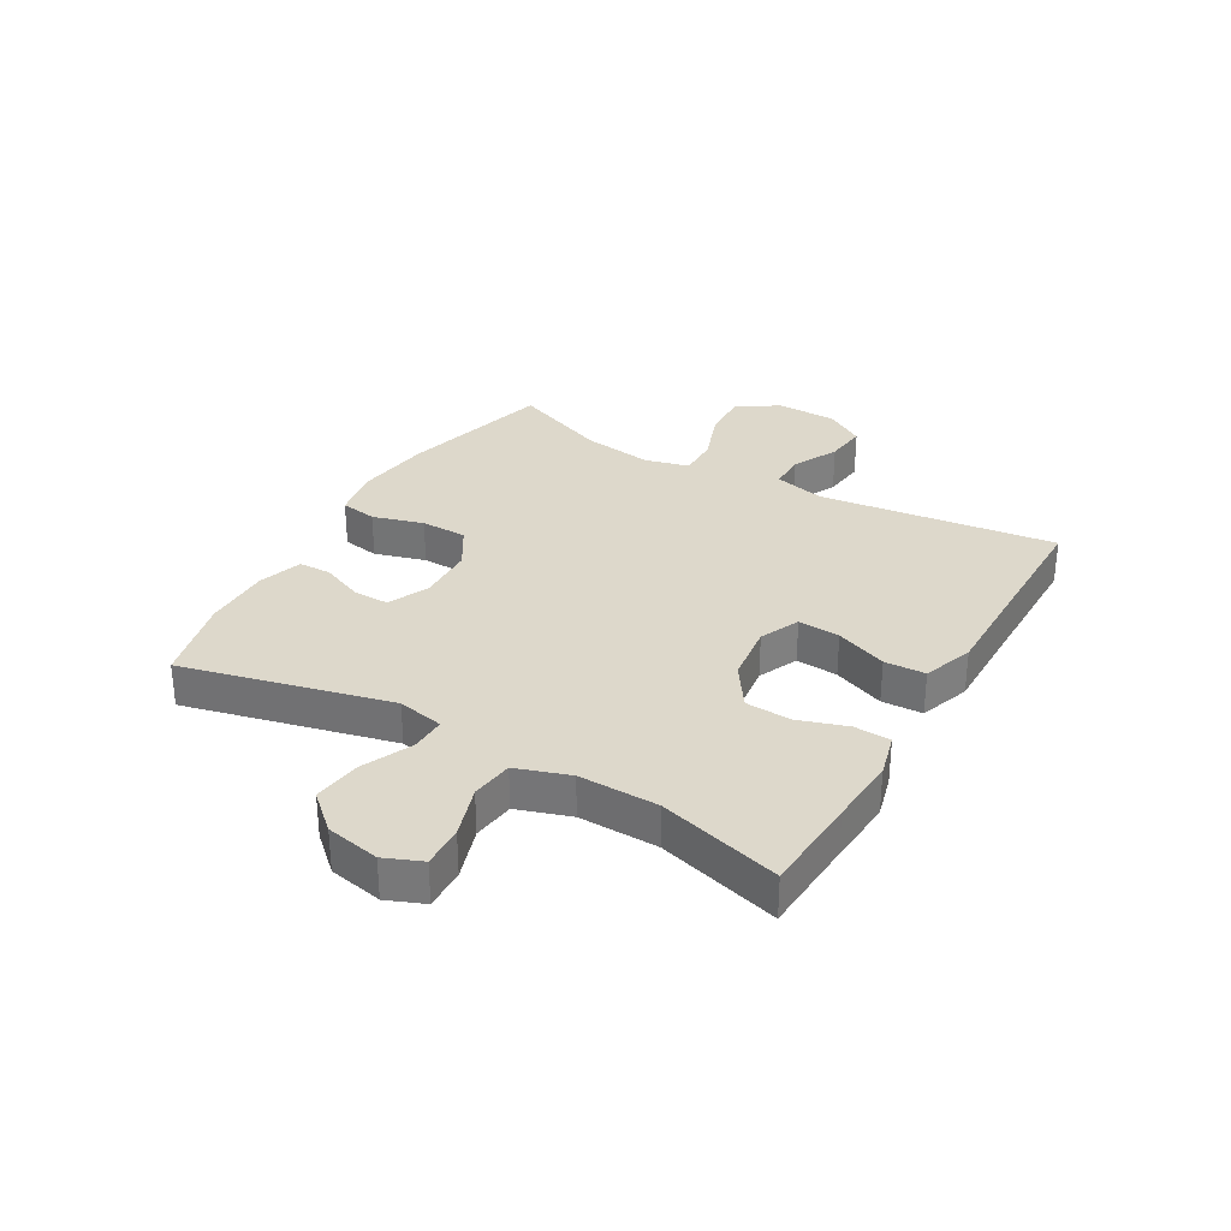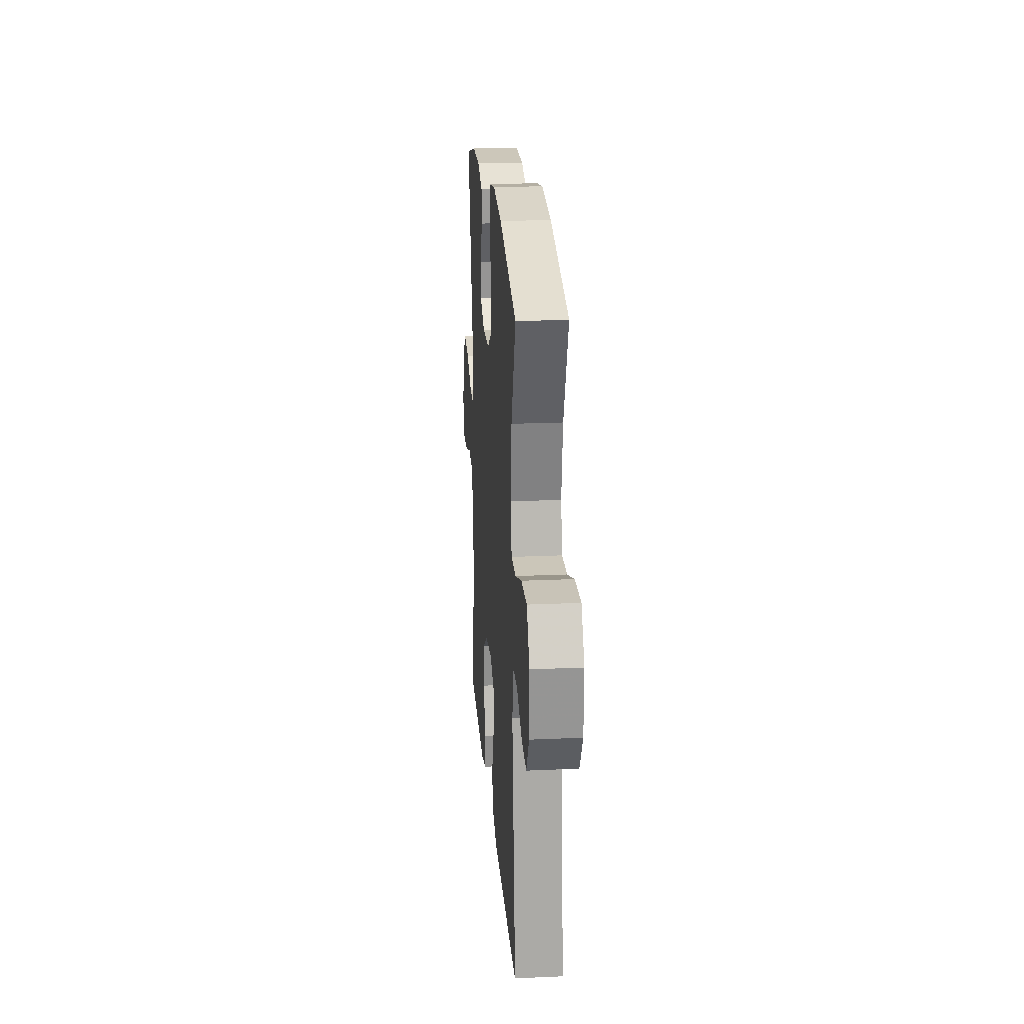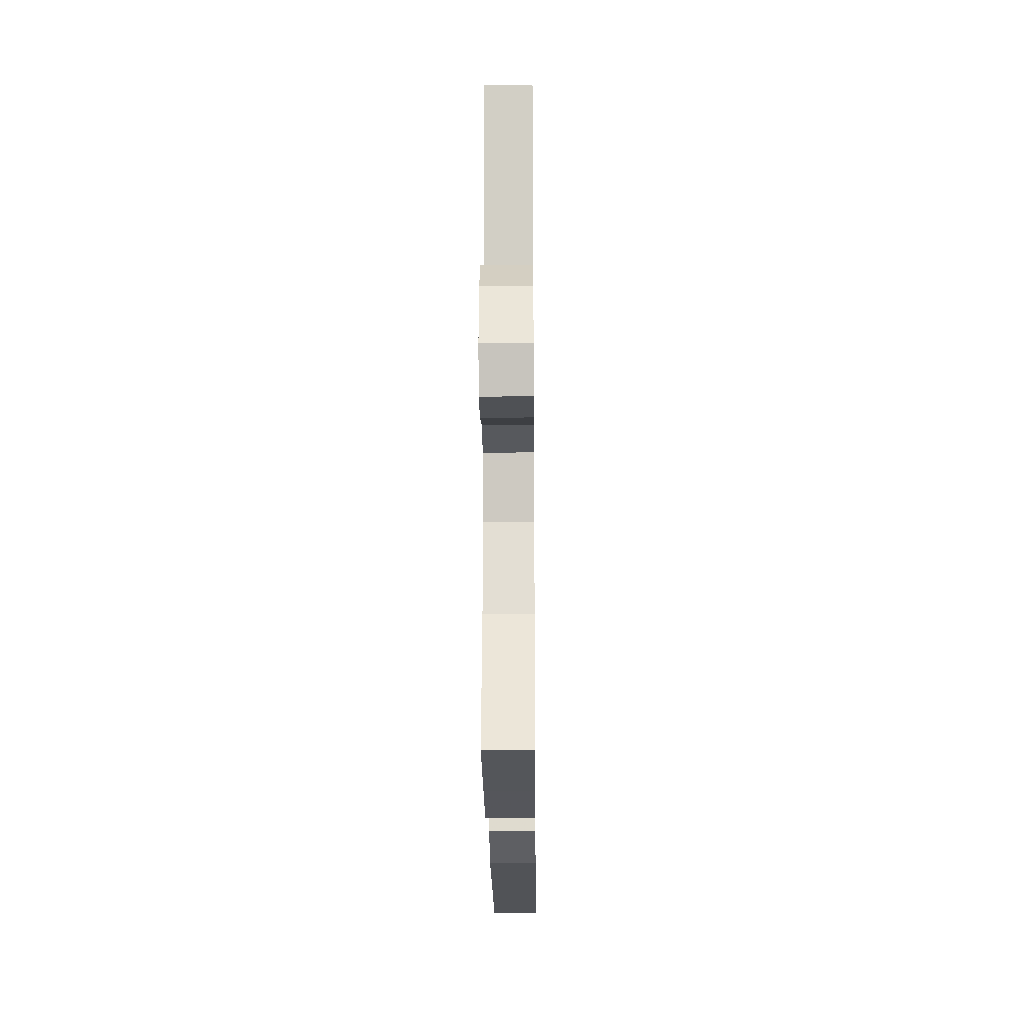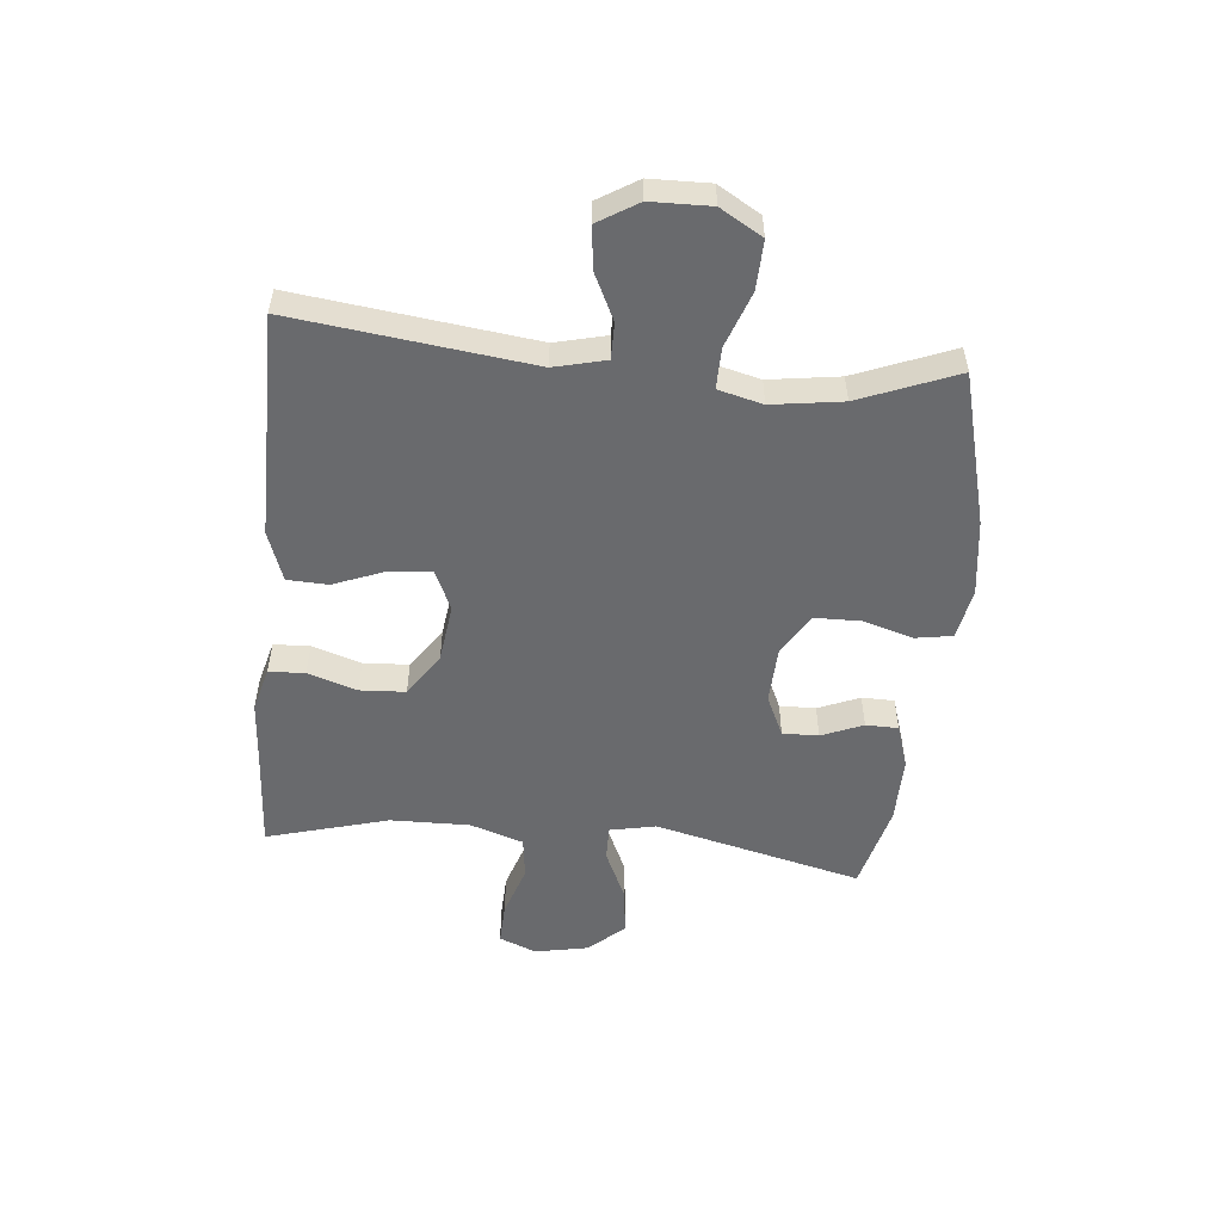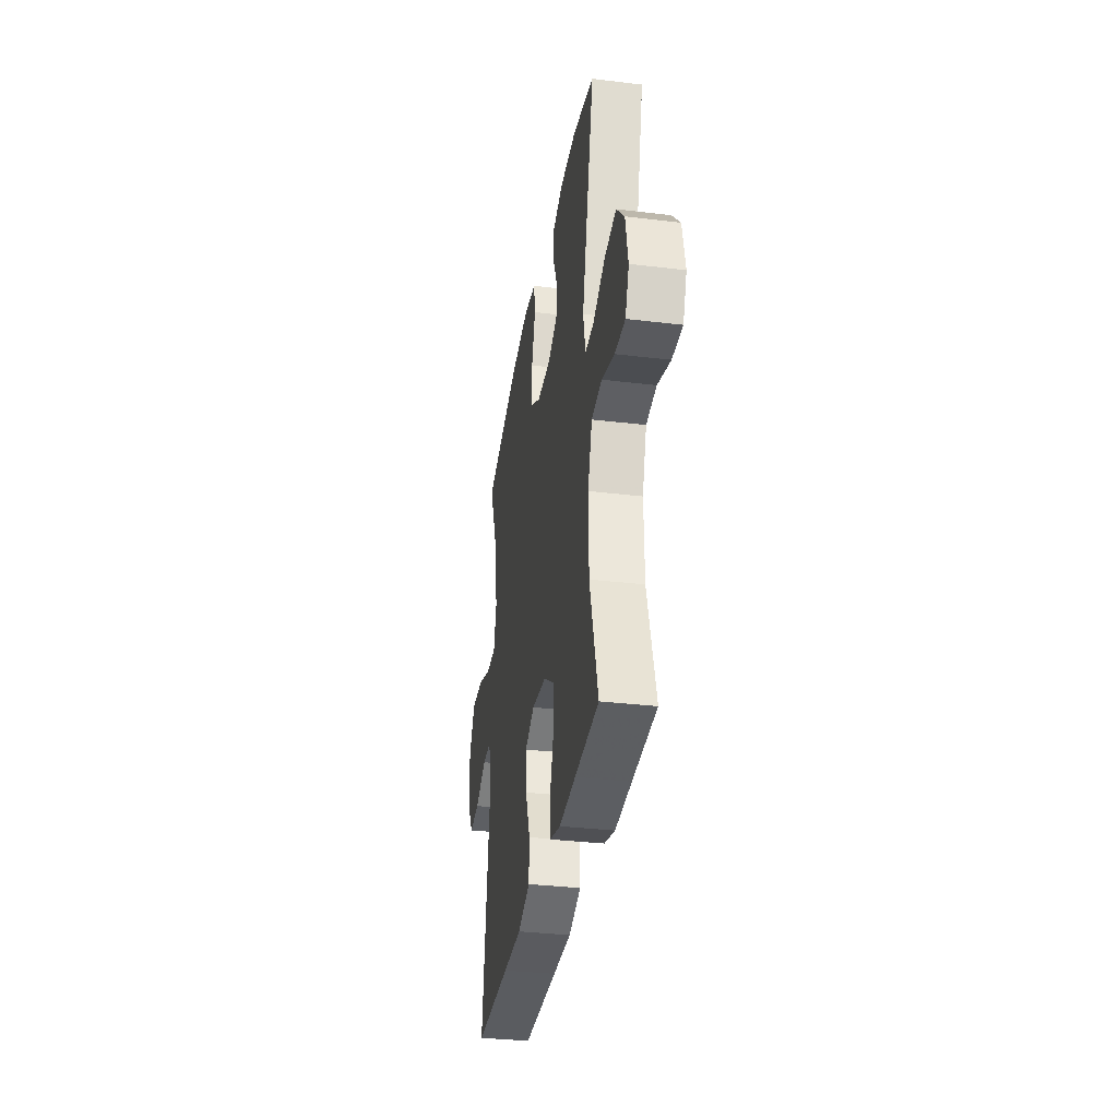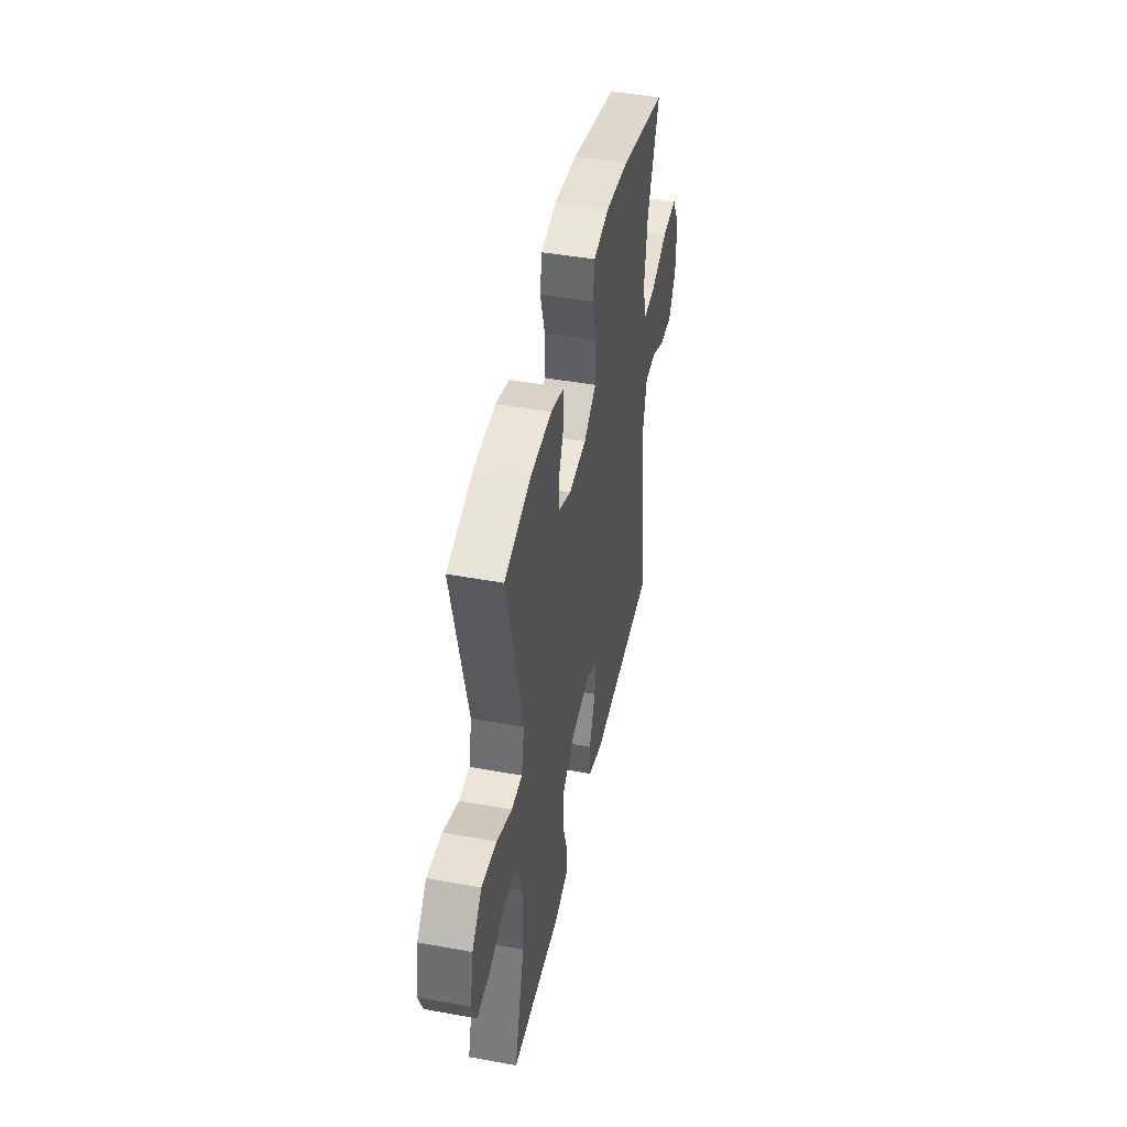
<metadata>
{"format":"obj","ext":"obj","renderer":"f3d","projection":"perspective","resolution":1024,"background":"white","views":[{"elev":31.4,"azim":120.1,"up":"+Y"},{"elev":21.8,"azim":-94.5,"up":"+Z"},{"elev":-22.1,"azim":90.6,"up":"+Z"},{"elev":-53.1,"azim":-95.5,"up":"+Y"},{"elev":-33.9,"azim":80.7,"up":"+Z"},{"elev":45.2,"azim":101.9,"up":"+Z"}]}
</metadata>
<code>
v -0.5 0.07 0.5
v -0.243 0.07 0.567
v -0.114 0.07 0.584
v -0.028 0.07 0.568
v -0.018 0.07 0.506
v -0.043 0.07 0.42
v -0.042 0.07 0.342
v 0.027 0.07 0.3
v 0.125 0.07 0.296
v 0.194 0.07 0.328
v 0.193 0.07 0.389
v 0.164 0.07 0.459
v 0.165 0.07 0.514
v 0.239 0.07 0.538
v 0.353 0.07 0.537
v 0.5 0.07 0.5
v 0.414 0.07 0.149
v 0.43 0.07 0.071
v 0.489 0.07 0.072
v 0.573 0.07 0.11
v 0.655 0.07 0.121
v 0.709 0.07 0.061
v 0.727 0.07 -0.03
v 0.701 0.07 -0.093
v 0.63 0.07 -0.09
v 0.542 0.07 -0.061
v 0.471 0.07 -0.07
v 0.441 0.07 -0.16
v 0.443 0.07 -0.294
v 0.5 0.07 -0.5
v 0.335 0.07 -0.51
v 0.221 0.07 -0.518
v 0.146 0.07 -0.498
v 0.143 0.07 -0.437
v 0.17 0.07 -0.354
v 0.166 0.07 -0.277
v 0.094 0.07 -0.228
v -0.006 0.07 -0.215
v -0.073 0.07 -0.245
v -0.068 0.07 -0.316
v -0.034 0.07 -0.403
v -0.037 0.07 -0.472
v -0.122 0.07 -0.502
v -0.253 0.07 -0.501
v -0.5 0.07 -0.5
v -0.45 0.07 -0.1
v -0.471 0.07 -0.013
v -0.532 0.07 -0.013
v -0.611 0.07 -0.051
v -0.682 0.07 -0.059
v -0.723 0.07 0.008
v -0.725 0.07 0.109
v -0.683 0.07 0.18
v -0.6 0.07 0.177
v -0.506 0.07 0.143
v -0.437 0.07 0.142
v -0.418 0.07 0.217
v -0.435 0.07 0.336
v -0.5 0 0.5
v -0.243 0 0.567
v -0.114 0 0.584
v -0.028 0 0.568
v -0.018 0 0.506
v -0.043 0 0.42
v -0.042 0 0.342
v 0.027 0 0.3
v 0.125 0 0.296
v 0.194 0 0.328
v 0.193 0 0.389
v 0.164 0 0.459
v 0.165 0 0.514
v 0.239 0 0.538
v 0.353 0 0.537
v 0.5 0 0.5
v 0.414 0 0.149
v 0.43 0 0.071
v 0.489 0 0.072
v 0.573 0 0.11
v 0.655 0 0.121
v 0.709 0 0.061
v 0.727 0 -0.03
v 0.701 0 -0.093
v 0.63 0 -0.09
v 0.542 0 -0.061
v 0.471 0 -0.07
v 0.441 0 -0.16
v 0.443 0 -0.294
v 0.5 0 -0.5
v 0.335 0 -0.51
v 0.221 0 -0.518
v 0.146 0 -0.498
v 0.143 0 -0.437
v 0.17 0 -0.354
v 0.166 0 -0.277
v 0.094 0 -0.228
v -0.006 0 -0.215
v -0.073 0 -0.245
v -0.068 0 -0.316
v -0.034 0 -0.403
v -0.037 0 -0.472
v -0.122 0 -0.502
v -0.253 0 -0.501
v -0.5 0 -0.5
v -0.45 0 -0.1
v -0.471 0 -0.013
v -0.532 0 -0.013
v -0.611 0 -0.051
v -0.682 0 -0.059
v -0.723 0 0.008
v -0.725 0 0.109
v -0.683 0 0.18
v -0.6 0 0.177
v -0.506 0 0.143
v -0.437 0 0.142
v -0.418 0 0.217
v -0.435 0 0.336
f 53 54 55
f 52 53 55
f 51 52 55
f 50 51 55
f 49 50 55
f 48 49 55
f 47 48 55 56
f 46 47 56 57
f 44 45 46
f 44 46 57
f 43 44 57
f 42 43 57
f 41 42 57
f 40 41 57
f 33 34 35
f 32 33 35
f 31 32 35
f 31 35 36
f 30 31 36
f 29 30 36
f 28 29 36 37
f 24 25 26
f 23 24 26
f 22 23 26
f 21 22 26
f 20 21 26
f 19 20 26
f 18 19 26 27
f 15 16 17
f 14 15 17
f 13 14 17
f 12 13 17
f 11 12 17
f 10 11 17 18
f 28 37 38
f 27 28 38
f 18 27 38
f 10 18 38
f 9 10 38
f 4 5 6
f 3 4 6
f 2 3 6
f 1 2 6
f 58 1 6
f 39 40 57 58
f 39 58 6 7
f 8 9 38 39
f 7 8 39
f 113 112 111
f 113 111 110
f 113 110 109
f 113 109 108
f 113 108 107
f 113 107 106
f 114 113 106 105
f 115 114 105 104
f 104 103 102
f 115 104 102
f 115 102 101
f 115 101 100
f 115 100 99
f 115 99 98
f 93 92 91
f 93 91 90
f 93 90 89
f 94 93 89
f 94 89 88
f 94 88 87
f 95 94 87 86
f 84 83 82
f 84 82 81
f 84 81 80
f 84 80 79
f 84 79 78
f 84 78 77
f 85 84 77 76
f 75 74 73
f 75 73 72
f 75 72 71
f 75 71 70
f 75 70 69
f 76 75 69 68
f 96 95 86
f 96 86 85
f 96 85 76
f 96 76 68
f 96 68 67
f 64 63 62
f 64 62 61
f 64 61 60
f 64 60 59
f 64 59 116
f 116 115 98 97
f 65 64 116 97
f 97 96 67 66
f 97 66 65
f 1 59 60 2
f 2 60 61 3
f 3 61 62 4
f 4 62 63 5
f 5 63 64 6
f 6 64 65 7
f 7 65 66 8
f 8 66 67 9
f 9 67 68 10
f 10 68 69 11
f 11 69 70 12
f 12 70 71 13
f 13 71 72 14
f 14 72 73 15
f 15 73 74 16
f 16 74 75 17
f 17 75 76 18
f 18 76 77 19
f 19 77 78 20
f 20 78 79 21
f 21 79 80 22
f 22 80 81 23
f 23 81 82 24
f 24 82 83 25
f 25 83 84 26
f 26 84 85 27
f 27 85 86 28
f 28 86 87 29
f 29 87 88 30
f 30 88 89 31
f 31 89 90 32
f 32 90 91 33
f 33 91 92 34
f 34 92 93 35
f 35 93 94 36
f 36 94 95 37
f 37 95 96 38
f 38 96 97 39
f 39 97 98 40
f 40 98 99 41
f 41 99 100 42
f 42 100 101 43
f 43 101 102 44
f 44 102 103 45
f 45 103 104 46
f 46 104 105 47
f 47 105 106 48
f 48 106 107 49
f 49 107 108 50
f 50 108 109 51
f 51 109 110 52
f 52 110 111 53
f 53 111 112 54
f 54 112 113 55
f 55 113 114 56
f 56 114 115 57
f 57 115 116 58
f 58 116 59 1

</code>
